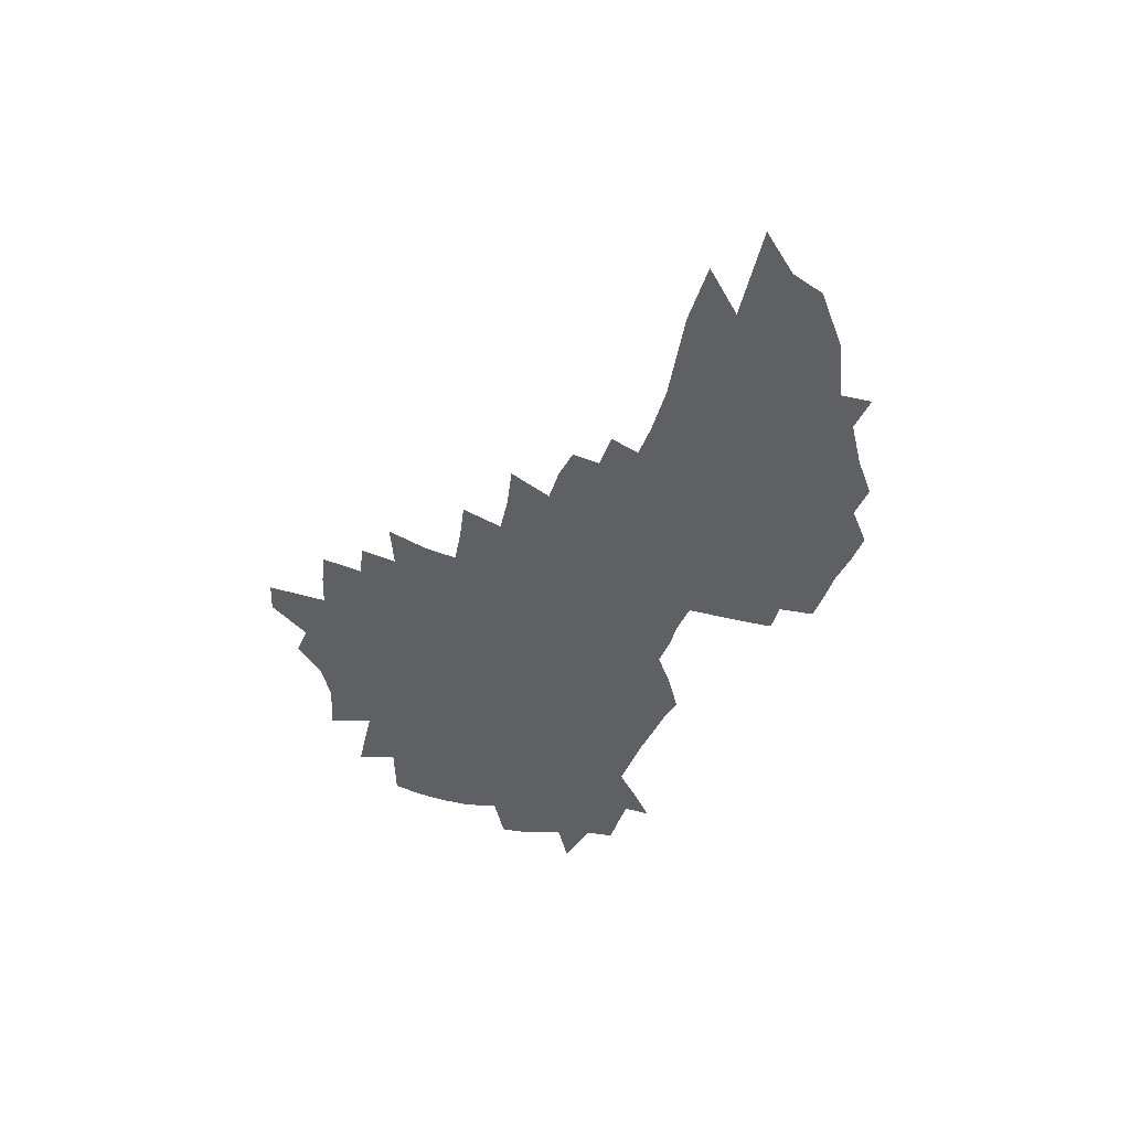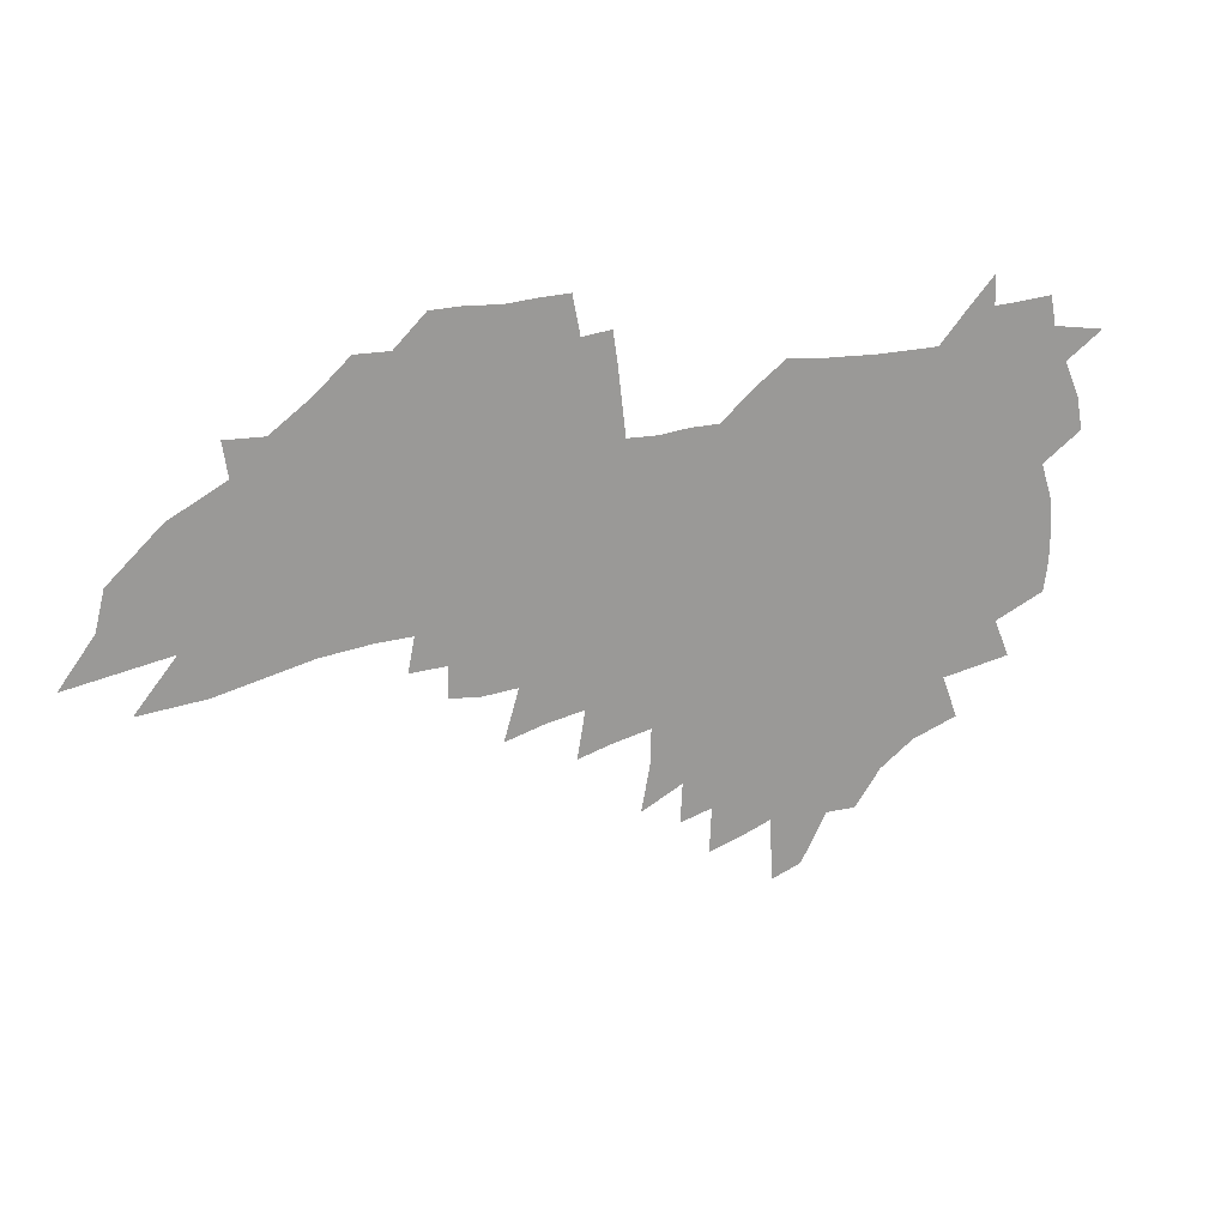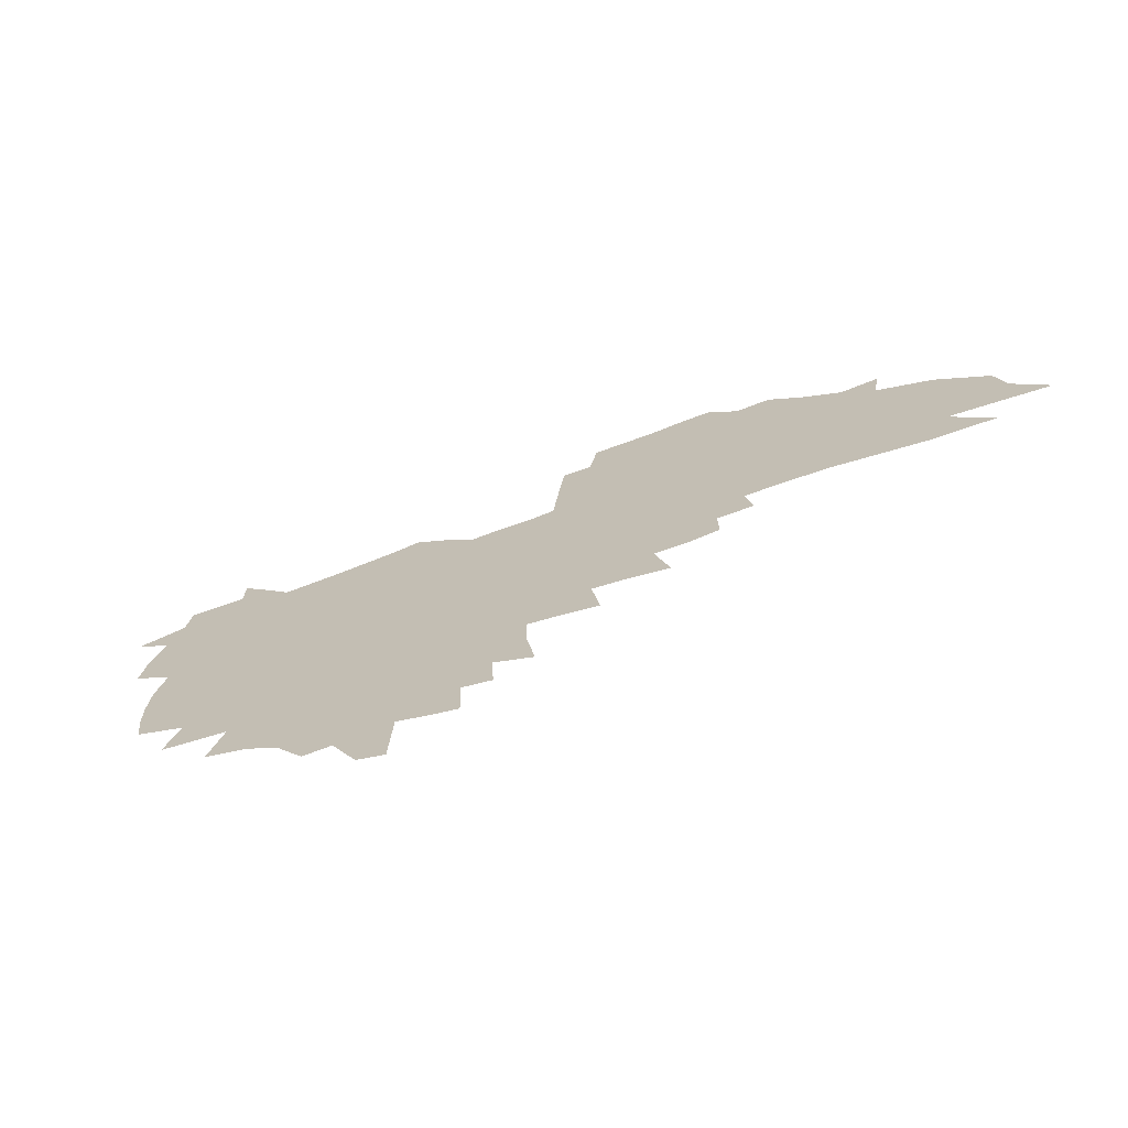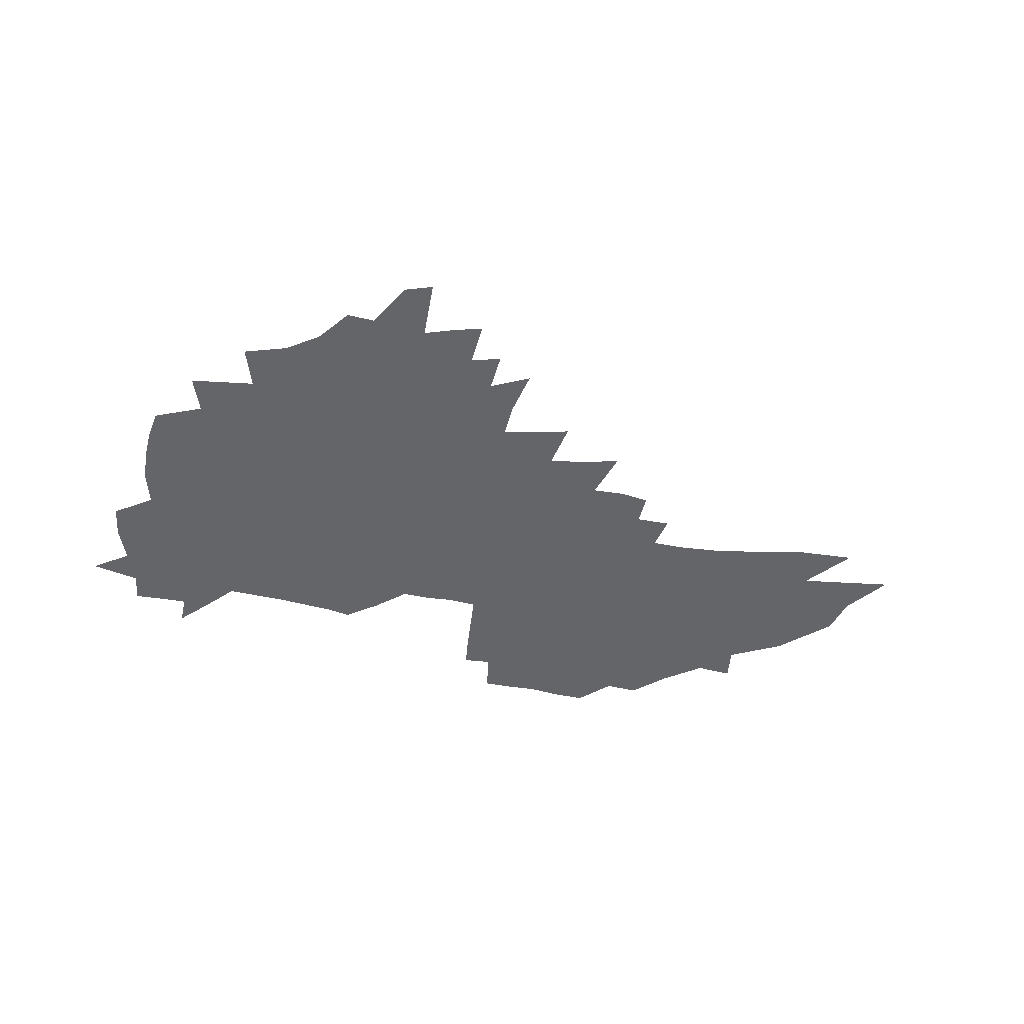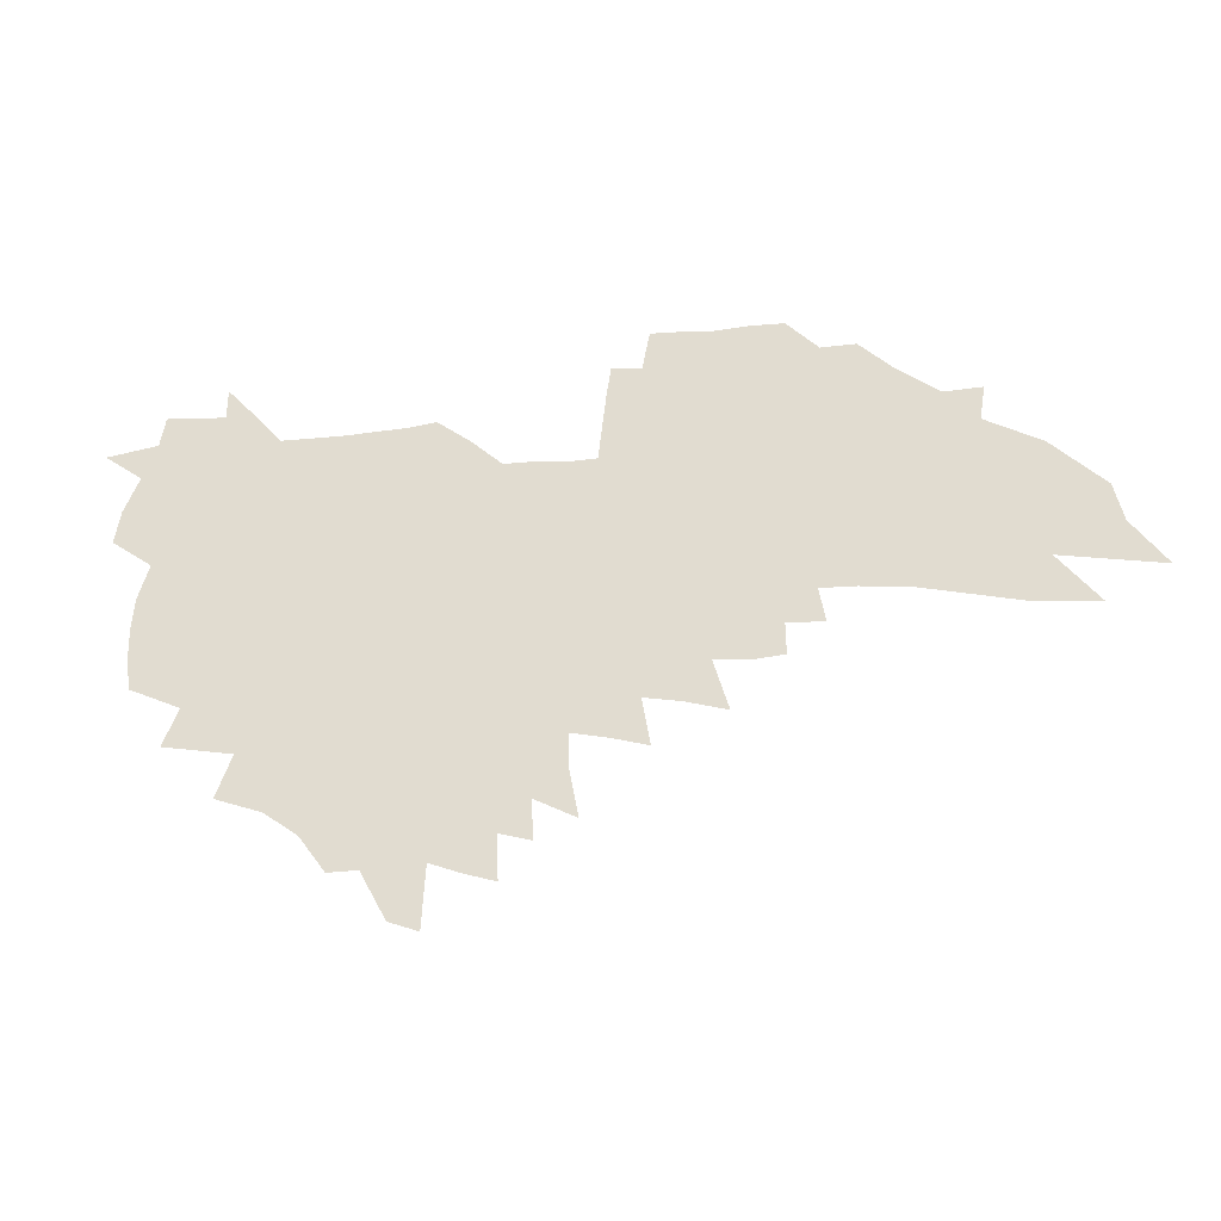
<metadata>
{"format":"obj","ext":"obj","renderer":"f3d","projection":"perspective","resolution":1024,"background":"white","views":[{"elev":-45.0,"azim":67.0,"up":"+Z"},{"elev":20.5,"azim":157.4,"up":"+Y"},{"elev":-68.5,"azim":21.4,"up":"+Y"},{"elev":-51.4,"azim":-13.8,"up":"+Z"},{"elev":-28.1,"azim":9.8,"up":"+Y"}]}
</metadata>
<code>
v 232.8 251 0
v 239.2 212.8 0
v 241.7 225.9 0
v 247.8 240.1 0
v 253.6 254.2 0
v 255.9 266 0
v 251.5 150 0
v 249.8 162.2 0
v 249.7 174.7 0
v 250.8 187.6 0
v 255.3 201.4 0
v 257.9 214.4 0
v 259.1 227.1 0
v 262 240.2 0
v 265.5 253.1 0
v 267.6 264.9 0
v 265.6 125.9 0
v 271.8 140.9 0
v 273.5 153.5 0
v 272.7 165.3 0
v 270.1 177.1 0
v 269.6 189.4 0
v 270.1 201.9 0
v 273.4 215 0
v 273.3 227.3 0
v 274.6 239.7 0
v 276.6 251.8 0
v 279.6 264.1 0
v 280 276 0
v 287.1 104 0
v 293.5 120.9 0
v 293 132.8 0
v 297 146.2 0
v 298.6 157.6 0
v 294 168.1 0
v 289.2 179.1 0
v 285.1 190.7 0
v 286.5 203 0
v 287.8 215.3 0
v 287.8 227.4 0
v 288.9 239.6 0
v 290.4 251.7 0
v 291.5 263.5 0
v 305.6 97.42 0
v 309.6 112.9 0
v 309.6 124.5 0
v 310 136.3 0
v 311.4 148.4 0
v 310.3 159 0
v 311.1 170.1 0
v 306.7 180.8 0
v 303.2 192.1 0
v 302 203.7 0
v 300.4 215.5 0
v 301.1 227.4 0
v 301.2 239.3 0
v 302.3 251.2 0
v 319.2 87.56 0
v 321.8 102.9 0
v 321.4 114 0
v 322.2 126.3 0
v 322.9 138.1 0
v 323.9 149.9 0
v 322.8 160.3 0
v 323.7 171.3 0
v 323 181.8 0
v 319.3 192.9 0
v 318.2 204.1 0
v 316.7 215.6 0
v 315.1 227.4 0
v 315.2 239.2 0
v 315.1 251 0
v 329.7 73.04 0
v 332.4 90.86 0
v 333.2 103.7 0
v 333.5 115.6 0
v 333.9 127.4 0
v 334.4 139.1 0
v 335.8 151.4 0
v 336.2 162.1 0
v 335.1 172.1 0
v 334.5 182.7 0
v 333.8 193.4 0
v 332.1 204.5 0
v 331.9 215.5 0
v 329.8 227.2 0
v 328.6 239 0
v 327.9 250.8 0
v 341.7 73.17 0
v 344 91.98 0
v 344.7 104.9 0
v 344.8 116.4 0
v 345.9 129.4 0
v 345.9 140.3 0
v 346.1 151.1 0
v 346.1 162 0
v 346.7 173.2 0
v 346 183.3 0
v 345.2 193.8 0
v 343.9 204.9 0
v 343.1 216 0
v 342.4 227.3 0
v 341.6 238.7 0
v 339.8 251.3 0
v 352.2 53.74 0
v 354.1 75.87 0
v 355 91.25 0
v 355.5 105.1 0
v 355.7 116.5 0
v 356.3 129.3 0
v 356.4 139.6 0
v 356.7 151.3 0
v 356.8 162.7 0
v 356.7 173.6 0
v 356.4 183.7 0
v 355.8 194.4 0
v 355 205.3 0
v 354.1 216.5 0
v 354 227.7 0
v 353 239.1 0
v 351.6 251.6 0
v 364.1 49.3 0
v 365.6 74.25 0
v 366.3 87.78 0
v 366.4 103.4 0
v 366.6 116.2 0
v 366.8 128.3 0
v 367.1 139.7 0
v 367.2 151 0
v 367.3 162.1 0
v 367.3 173 0
v 366.9 183.9 0
v 366.6 194.8 0
v 366.1 205.8 0
v 365.7 216.9 0
v 365 228.5 0
v 364 240.2 0
v 363 253.1 0
v 361 286 0
v 378.1 69.51 0
v 377.8 86.3 0
v 377.3 103 0
v 377.7 114.6 0
v 377.9 126.6 0
v 377.9 138.8 0
v 378.4 149.7 0
v 378.4 161.2 0
v 377.9 173.2 0
v 377.7 184 0
v 377.5 194.9 0
v 377.2 206.1 0
v 376.8 217.5 0
v 376.9 230.4 0
v 376.4 243.1 0
v 390.7 65.6 0
v 389.9 83.45 0
v 389.1 99.73 0
v 389.1 112.7 0
v 389.1 125.3 0
v 389.3 137 0
v 390 148.2 0
v 390 159.8 0
v 388.7 173 0
v 388.6 184 0
v 388.6 195 0
v 388.4 206.3 0
v 388.4 217.9 0
v 388.9 231.9 0
v 402.7 79.88 0
v 401.9 95.57 0
v 400.8 110.7 0
v 401.6 122.5 0
v 401.8 134.7 0
v 402.3 146.5 0
v 401.8 159 0
v 401.2 171.3 0
v 400.4 183.3 0
v 399.9 195 0
v 399.8 206.4 0
v 399.8 217.7 0
v 400.6 231.7 0
v 418.5 87.01 0
v 414.9 105.9 0
v 414.6 119.6 0
v 416 131.2 0
v 414.4 145.6 0
v 414.2 157.7 0
v 412.9 170.8 0
v 412.2 182.9 0
v 411.4 195 0
v 411.3 206.4 0
v 411.6 218 0
v 412.5 230.3 0
v 429.2 116.4 0
v 427.9 131.7 0
v 427.6 144 0
v 426.4 157.1 0
v 424.8 170.6 0
v 424.4 182.3 0
v 422.8 195 0
v 423.6 206.4 0
v 423.4 218 0
v 424.8 230.6 0
v 426.3 243.2 0
v 428 257.9 0
v 429.7 269.7 0
v 443.7 112.3 0
v 440.5 131.1 0
v 439.7 144.2 0
v 438.4 157.4 0
v 437.1 170.3 0
v 436.3 182.4 0
v 435.2 194.6 0
v 435.8 206.1 0
v 435.2 217.8 0
v 436.6 229.9 0
v 438 242.4 0
v 440 255.8 0
v 441.6 268.2 0
v 444.6 283.7 0
v 455.2 128.4 0
v 452.3 144.2 0
v 450.8 157.4 0
v 448.7 170.9 0
v 448.3 182.7 0
v 448.4 194.4 0
v 447.5 206.3 0
v 446.3 217.6 0
v 449.8 230.5 0
v 451.5 243 0
v 452 255 0
v 453.8 267.8 0
v 457 283.1 0
v 471.6 123.7 0
v 465.6 143.6 0
v 463.6 157.3 0
v 462.8 169.7 0
v 461.3 182.3 0
v 461.4 194.2 0
v 461.5 206.2 0
v 461.7 218.3 0
v 463.5 230.7 0
v 463.9 242.8 0
v 465.6 255.5 0
v 467.3 268.5 0
v 469.4 282.1 0
v 479.6 142.5 0
v 476.9 156.9 0
v 475.2 169.9 0
v 474.4 182.1 0
v 474.5 194 0
v 475.2 206.1 0
v 475.5 218.2 0
v 476.5 230.6 0
v 477.5 243 0
v 480.1 256.3 0
v 480.4 268.5 0
v 483 282.8 0
v 491.9 143.7 0
v 491.6 156 0
v 489.1 169.4 0
v 488.7 181.5 0
v 486.4 194.2 0
v 487.3 205.8 0
v 489.8 218.4 0
v 489.7 230.6 0
v 490.8 243.1 0
v 493.6 256.6 0
v 492.5 268.4 0
v 495.8 282.4 0
v 506.3 155.3 0
v 503.7 168.7 0
v 503.2 181.2 0
v 503.7 193.4 0
v 502.2 205.9 0
v 503.3 218.3 0
v 502.4 230.6 0
v 503.7 243 0
v 505.7 256.4 0
v 508.4 270 0
v 517.6 168.2 0
v 517.6 180.7 0
v 517.6 193.3 0
v 516.7 205.9 0
v 516.3 218.3 0
v 520 231.4 0
v 518.7 243.8 0
v 520.1 256.8 0
v 522.1 270.1 0
v 538.4 165.8 0
v 534.9 179.8 0
v 533 193 0
v 532.3 205.8 0
v 533.4 218.6 0
v 535.3 231.7 0
v 534.9 244.6 0
v 535.7 257.6 0
v 576.1 157 0
v 555 179.1 0
v 551.7 192.7 0
v 550.3 205.8 0
v 551.1 218.9 0
v 549.4 232.1 0
v 551.9 245.7 0
v 602.1 154.6 0
v 585.9 174.3 0
v 575.6 190.9 0
v 569.5 205.7 0
v 567.3 219.4 0
v 565.1 232.6 0
v 567.2 246.1 0
v 626.2 167.1 0
v 612.3 185.6 0
v 608.5 200.9 0
v 587.4 220.6 0
f 4 5 1
f 11 12 2
f 2 12 3
f 12 13 3
f 3 13 4
f 13 14 4
f 4 14 5
f 14 15 5
f 5 15 6
f 15 16 6
f 18 19 7
f 7 19 8
f 19 20 8
f 8 20 9
f 20 21 9
f 9 21 10
f 21 22 10
f 10 22 11
f 22 23 11
f 11 23 12
f 23 24 12
f 12 24 13
f 24 25 13
f 13 25 14
f 25 26 14
f 14 26 15
f 26 27 15
f 15 27 16
f 27 28 16
f 31 32 17
f 17 32 18
f 32 33 18
f 18 33 19
f 33 34 19
f 19 34 20
f 34 35 20
f 20 35 21
f 35 36 21
f 21 36 22
f 36 37 22
f 22 37 23
f 37 38 23
f 23 38 24
f 38 39 24
f 24 39 25
f 39 40 25
f 25 40 26
f 40 41 26
f 26 41 27
f 41 42 27
f 27 42 28
f 42 43 28
f 28 43 29
f 44 45 30
f 30 45 31
f 45 46 31
f 31 46 32
f 46 47 32
f 32 47 33
f 47 48 33
f 33 48 34
f 48 49 34
f 34 49 35
f 49 50 35
f 35 50 36
f 50 51 36
f 36 51 37
f 51 52 37
f 37 52 38
f 52 53 38
f 38 53 39
f 53 54 39
f 39 54 40
f 54 55 40
f 40 55 41
f 55 56 41
f 41 56 42
f 56 57 42
f 42 57 43
f 58 59 44
f 44 59 45
f 59 60 45
f 45 60 46
f 60 61 46
f 46 61 47
f 61 62 47
f 47 62 48
f 62 63 48
f 48 63 49
f 63 64 49
f 49 64 50
f 64 65 50
f 50 65 51
f 65 66 51
f 51 66 52
f 66 67 52
f 52 67 53
f 67 68 53
f 53 68 54
f 68 69 54
f 54 69 55
f 69 70 55
f 55 70 56
f 70 71 56
f 56 71 57
f 71 72 57
f 73 74 58
f 58 74 59
f 74 75 59
f 59 75 60
f 75 76 60
f 60 76 61
f 76 77 61
f 61 77 62
f 77 78 62
f 62 78 63
f 78 79 63
f 63 79 64
f 79 80 64
f 64 80 65
f 80 81 65
f 65 81 66
f 81 82 66
f 66 82 67
f 82 83 67
f 67 83 68
f 83 84 68
f 68 84 69
f 84 85 69
f 69 85 70
f 85 86 70
f 70 86 71
f 86 87 71
f 71 87 72
f 87 88 72
f 73 89 74
f 89 90 74
f 74 90 75
f 90 91 75
f 75 91 76
f 91 92 76
f 76 92 77
f 92 93 77
f 77 93 78
f 93 94 78
f 78 94 79
f 94 95 79
f 79 95 80
f 95 96 80
f 80 96 81
f 96 97 81
f 81 97 82
f 97 98 82
f 82 98 83
f 98 99 83
f 83 99 84
f 99 100 84
f 84 100 85
f 100 101 85
f 85 101 86
f 101 102 86
f 86 102 87
f 102 103 87
f 87 103 88
f 103 104 88
f 105 106 89
f 89 106 90
f 106 107 90
f 90 107 91
f 107 108 91
f 91 108 92
f 108 109 92
f 92 109 93
f 109 110 93
f 93 110 94
f 110 111 94
f 94 111 95
f 111 112 95
f 95 112 96
f 112 113 96
f 96 113 97
f 113 114 97
f 97 114 98
f 114 115 98
f 98 115 99
f 115 116 99
f 99 116 100
f 116 117 100
f 100 117 101
f 117 118 101
f 101 118 102
f 118 119 102
f 102 119 103
f 119 120 103
f 103 120 104
f 120 121 104
f 105 122 106
f 122 123 106
f 106 123 107
f 123 124 107
f 107 124 108
f 124 125 108
f 108 125 109
f 125 126 109
f 109 126 110
f 126 127 110
f 110 127 111
f 127 128 111
f 111 128 112
f 128 129 112
f 112 129 113
f 129 130 113
f 113 130 114
f 130 131 114
f 114 131 115
f 131 132 115
f 115 132 116
f 132 133 116
f 116 133 117
f 133 134 117
f 117 134 118
f 134 135 118
f 118 135 119
f 135 136 119
f 119 136 120
f 136 137 120
f 120 137 121
f 137 138 121
f 123 140 124
f 140 141 124
f 124 141 125
f 141 142 125
f 125 142 126
f 142 143 126
f 126 143 127
f 143 144 127
f 127 144 128
f 144 145 128
f 128 145 129
f 145 146 129
f 129 146 130
f 146 147 130
f 130 147 131
f 147 148 131
f 131 148 132
f 148 149 132
f 132 149 133
f 149 150 133
f 133 150 134
f 150 151 134
f 134 151 135
f 151 152 135
f 135 152 136
f 152 153 136
f 136 153 137
f 153 154 137
f 137 154 138
f 140 155 141
f 155 156 141
f 141 156 142
f 156 157 142
f 142 157 143
f 157 158 143
f 143 158 144
f 158 159 144
f 144 159 145
f 159 160 145
f 145 160 146
f 160 161 146
f 146 161 147
f 161 162 147
f 147 162 148
f 162 163 148
f 148 163 149
f 163 164 149
f 149 164 150
f 164 165 150
f 150 165 151
f 165 166 151
f 151 166 152
f 166 167 152
f 152 167 153
f 167 168 153
f 153 168 154
f 156 169 157
f 169 170 157
f 157 170 158
f 170 171 158
f 158 171 159
f 171 172 159
f 159 172 160
f 172 173 160
f 160 173 161
f 173 174 161
f 161 174 162
f 174 175 162
f 162 175 163
f 175 176 163
f 163 176 164
f 176 177 164
f 164 177 165
f 177 178 165
f 165 178 166
f 178 179 166
f 166 179 167
f 179 180 167
f 167 180 168
f 180 181 168
f 170 182 171
f 182 183 171
f 171 183 172
f 183 184 172
f 172 184 173
f 184 185 173
f 173 185 174
f 185 186 174
f 174 186 175
f 186 187 175
f 175 187 176
f 187 188 176
f 176 188 177
f 188 189 177
f 177 189 178
f 189 190 178
f 178 190 179
f 190 191 179
f 179 191 180
f 191 192 180
f 180 192 181
f 192 193 181
f 184 194 185
f 194 195 185
f 185 195 186
f 195 196 186
f 186 196 187
f 196 197 187
f 187 197 188
f 197 198 188
f 188 198 189
f 198 199 189
f 189 199 190
f 199 200 190
f 190 200 191
f 200 201 191
f 191 201 192
f 201 202 192
f 192 202 193
f 202 203 193
f 194 207 195
f 207 208 195
f 195 208 196
f 208 209 196
f 196 209 197
f 209 210 197
f 197 210 198
f 210 211 198
f 198 211 199
f 211 212 199
f 199 212 200
f 212 213 200
f 200 213 201
f 213 214 201
f 201 214 202
f 214 215 202
f 202 215 203
f 215 216 203
f 203 216 204
f 216 217 204
f 204 217 205
f 217 218 205
f 205 218 206
f 218 219 206
f 208 221 209
f 221 222 209
f 209 222 210
f 222 223 210
f 210 223 211
f 223 224 211
f 211 224 212
f 224 225 212
f 212 225 213
f 225 226 213
f 213 226 214
f 226 227 214
f 214 227 215
f 227 228 215
f 215 228 216
f 228 229 216
f 216 229 217
f 229 230 217
f 217 230 218
f 230 231 218
f 218 231 219
f 231 232 219
f 219 232 220
f 232 233 220
f 221 234 222
f 234 235 222
f 222 235 223
f 235 236 223
f 223 236 224
f 236 237 224
f 224 237 225
f 237 238 225
f 225 238 226
f 238 239 226
f 226 239 227
f 239 240 227
f 227 240 228
f 240 241 228
f 228 241 229
f 241 242 229
f 229 242 230
f 242 243 230
f 230 243 231
f 243 244 231
f 231 244 232
f 244 245 232
f 232 245 233
f 245 246 233
f 235 247 236
f 247 248 236
f 236 248 237
f 248 249 237
f 237 249 238
f 249 250 238
f 238 250 239
f 250 251 239
f 239 251 240
f 251 252 240
f 240 252 241
f 252 253 241
f 241 253 242
f 253 254 242
f 242 254 243
f 254 255 243
f 243 255 244
f 255 256 244
f 244 256 245
f 256 257 245
f 245 257 246
f 257 258 246
f 247 259 248
f 259 260 248
f 248 260 249
f 260 261 249
f 249 261 250
f 261 262 250
f 250 262 251
f 262 263 251
f 251 263 252
f 263 264 252
f 252 264 253
f 264 265 253
f 253 265 254
f 265 266 254
f 254 266 255
f 266 267 255
f 255 267 256
f 267 268 256
f 256 268 257
f 268 269 257
f 257 269 258
f 269 270 258
f 260 271 261
f 271 272 261
f 261 272 262
f 272 273 262
f 262 273 263
f 273 274 263
f 263 274 264
f 274 275 264
f 264 275 265
f 275 276 265
f 265 276 266
f 276 277 266
f 266 277 267
f 277 278 267
f 267 278 268
f 278 279 268
f 268 279 269
f 279 280 269
f 269 280 270
f 272 281 273
f 281 282 273
f 273 282 274
f 282 283 274
f 274 283 275
f 283 284 275
f 275 284 276
f 284 285 276
f 276 285 277
f 285 286 277
f 277 286 278
f 286 287 278
f 278 287 279
f 287 288 279
f 279 288 280
f 288 289 280
f 281 290 282
f 290 291 282
f 282 291 283
f 291 292 283
f 283 292 284
f 292 293 284
f 284 293 285
f 293 294 285
f 285 294 286
f 294 295 286
f 286 295 287
f 295 296 287
f 287 296 288
f 296 297 288
f 288 297 289
f 290 298 291
f 298 299 291
f 291 299 292
f 299 300 292
f 292 300 293
f 300 301 293
f 293 301 294
f 301 302 294
f 294 302 295
f 302 303 295
f 295 303 296
f 303 304 296
f 296 304 297
f 298 305 299
f 305 306 299
f 299 306 300
f 306 307 300
f 300 307 301
f 307 308 301
f 301 308 302
f 308 309 302
f 302 309 303
f 309 310 303
f 303 310 304
f 310 311 304
f 306 312 307
f 312 313 307
f 307 313 308
f 313 314 308
f 308 314 309
f 314 315 309
f 309 315 310

</code>
